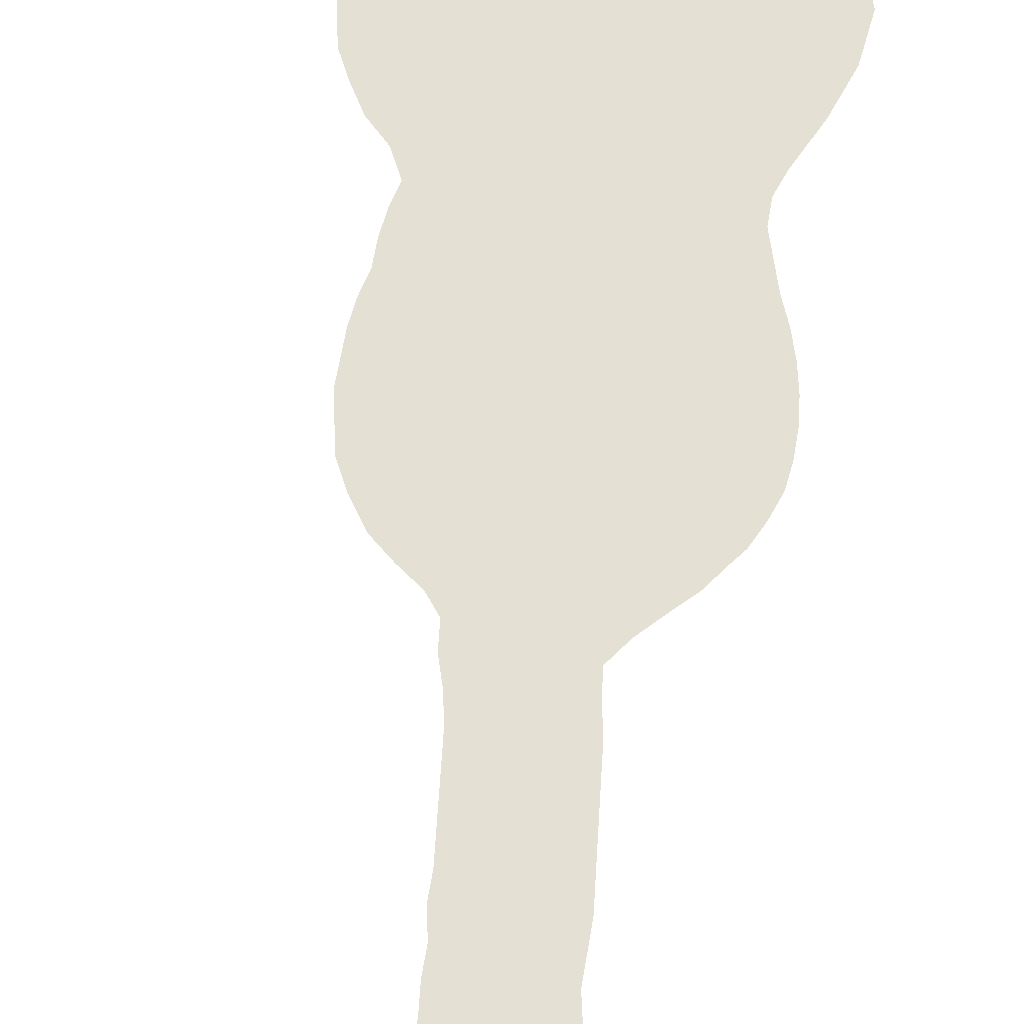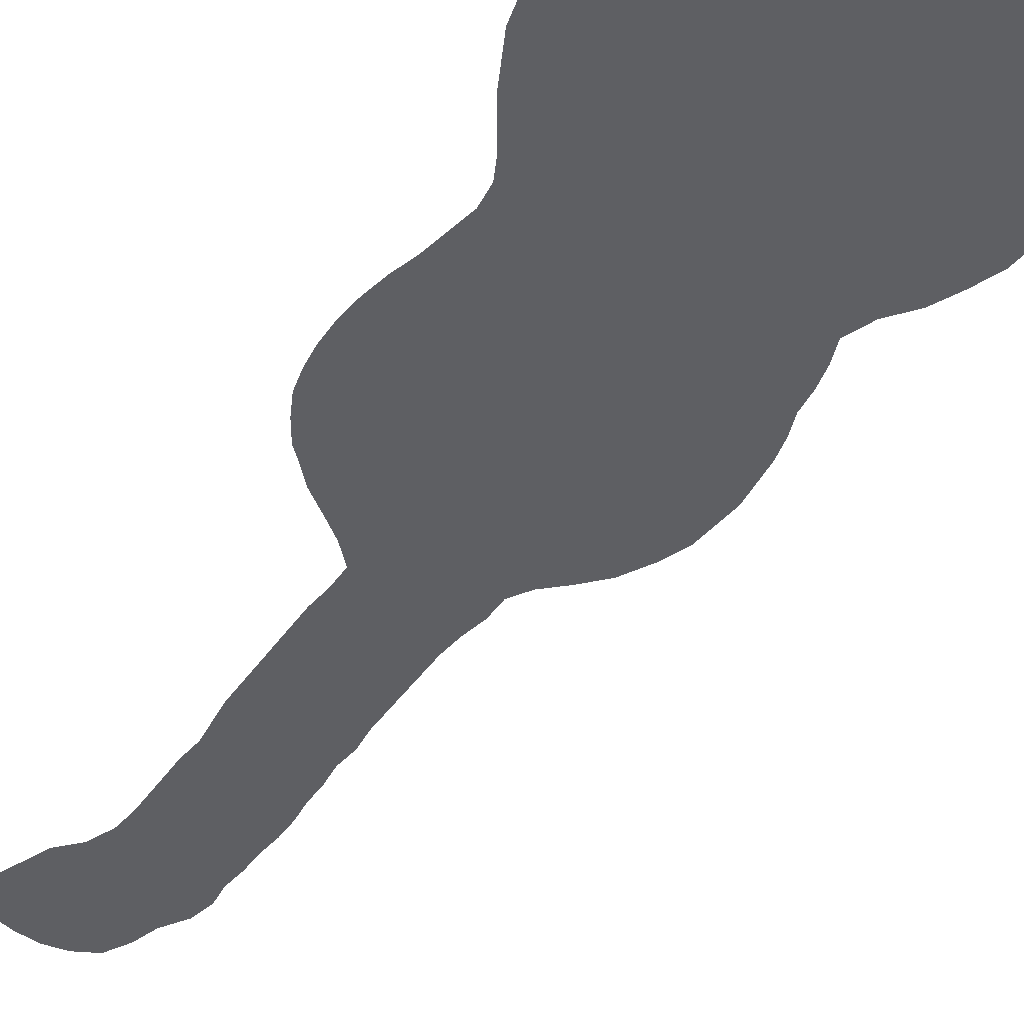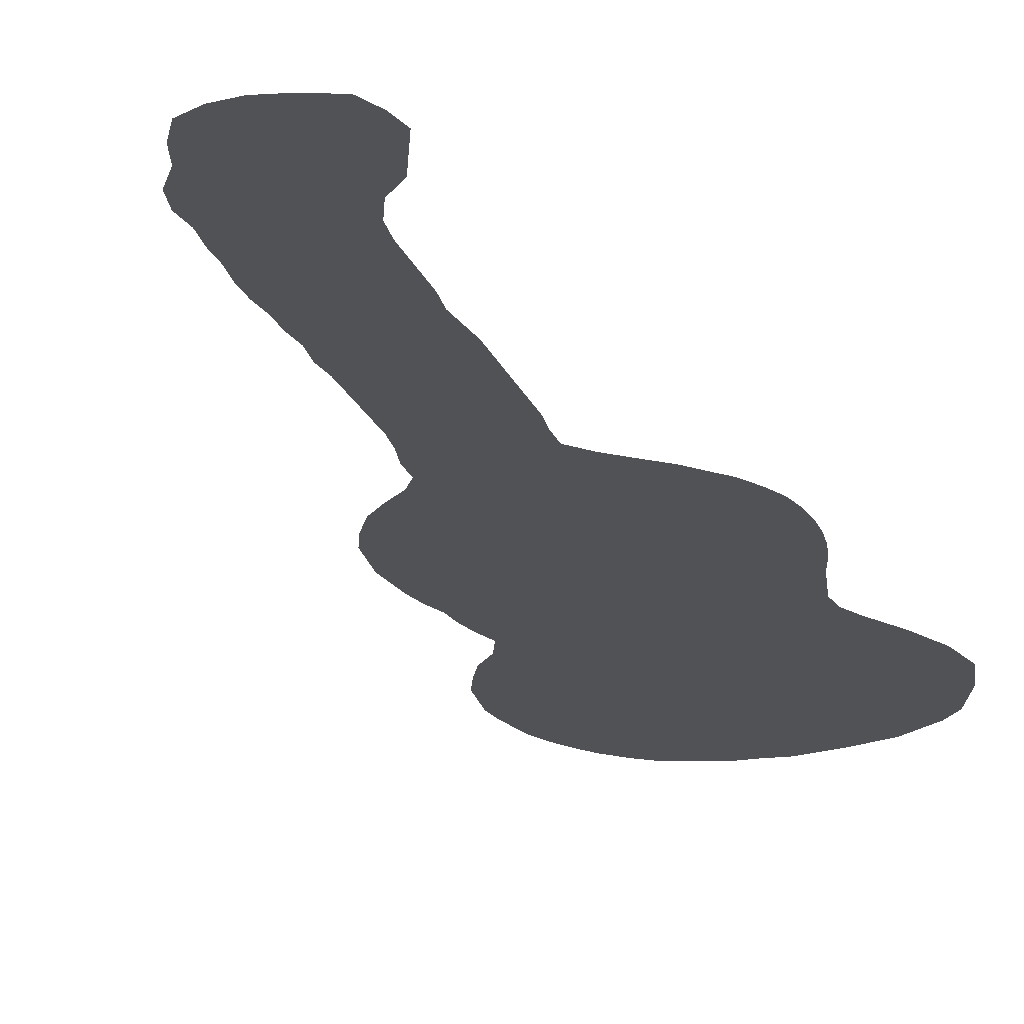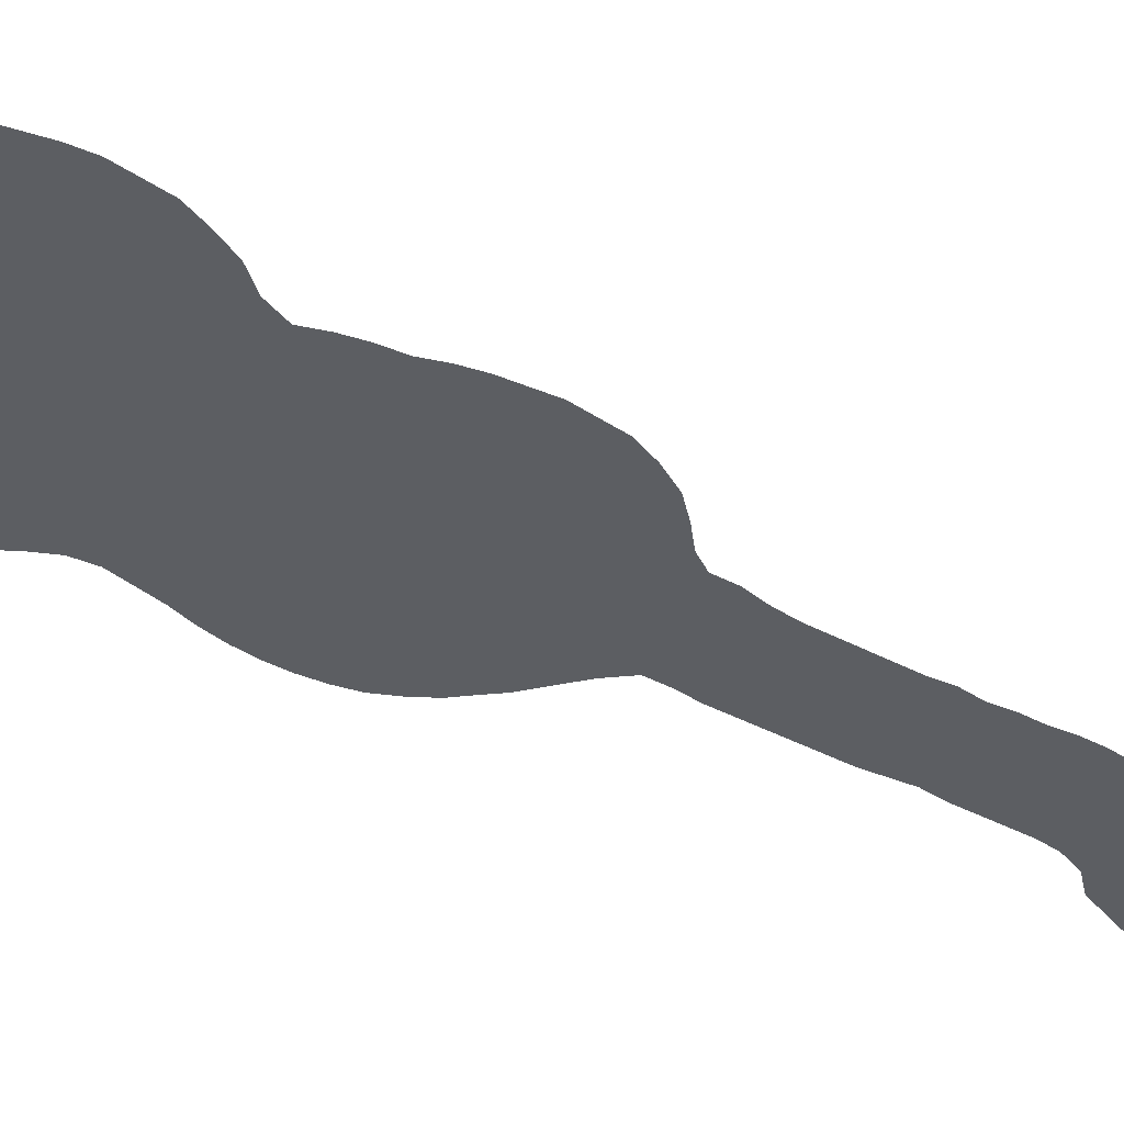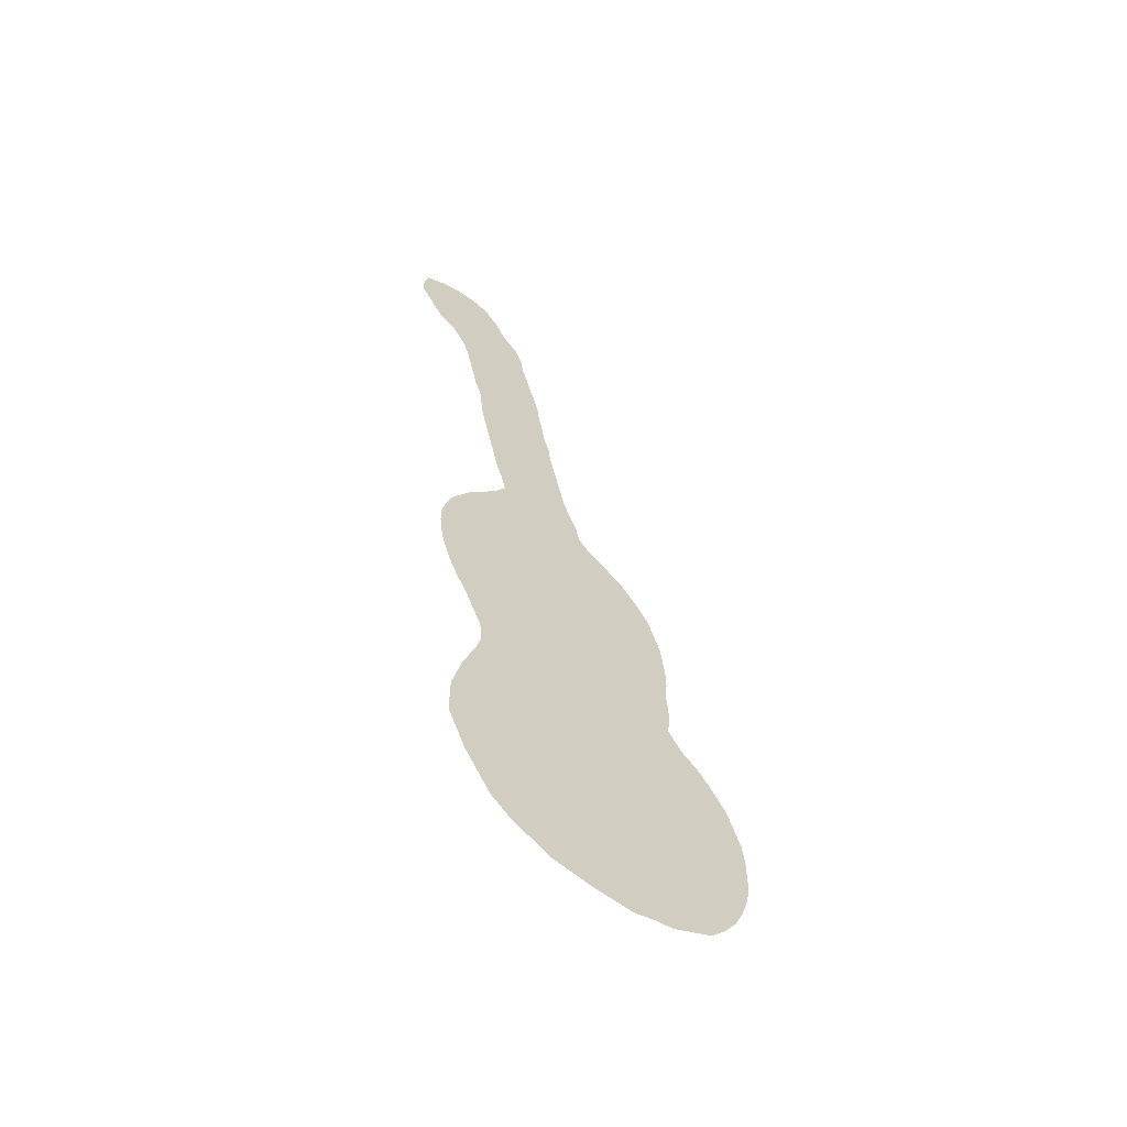
<metadata>
{"format":"obj","ext":"obj","renderer":"f3d","projection":"perspective","resolution":1024,"background":"white","views":[{"elev":65.2,"azim":-163.9,"up":"+Z"},{"elev":-41.6,"azim":-18.6,"up":"+Z"},{"elev":-20.9,"azim":-149.8,"up":"+Z"},{"elev":-38.2,"azim":68.0,"up":"+Z"},{"elev":-61.7,"azim":-37.5,"up":"+Y"}]}
</metadata>
<code>
v 0.07449 0.4966 0
v 0.08578 0.5169 0
v 0.1016 0.5373 0
v 0.1151 0.5553 0
v 0.1264 0.5756 0
v 0.1219 0.5959 0
v 0.1151 0.6162 0
v 0.1106 0.6366 0
v 0.1061 0.6569 0
v 0.1016 0.6772 0
v 0.09706 0.6975 0
v 0.09255 0.7178 0
v 0.09029 0.7381 0
v 0.08804 0.7585 0
v 0.08126 0.7788 0
v 0.07675 0.7991 0
v 0.07223 0.8194 0
v 0.06772 0.8397 0
v 0.06095 0.86 0
v 0.0474 0.8804 0
v 0.02709 0.8939 0
v 0.01354 0.9142 0
v 0 0.9345 0
v 0 0.9548 0
v 0.004515 0.9752 0
v 0.02483 0.9887 0
v 0.04515 0.9977 0
v 0.06546 1 0
v 0.08578 0.9955 0
v 0.1016 0.9774 0
v 0.1129 0.9571 0
v 0.1309 0.9391 0
v 0.1399 0.9187 0
v 0.1422 0.8984 0
v 0.149 0.8781 0
v 0.1535 0.8578 0
v 0.1603 0.8375 0
v 0.1648 0.8172 0
v 0.167 0.7968 0
v 0.1716 0.7765 0
v 0.1738 0.7562 0
v 0.1806 0.7359 0
v 0.1828 0.7156 0
v 0.1874 0.6953 0
v 0.1919 0.6749 0
v 0.1964 0.6546 0
v 0.2009 0.6343 0
v 0.2077 0.614 0
v 0.2167 0.5937 0
v 0.2212 0.5734 0
v 0.2348 0.5598 0
v 0.2551 0.5485 0
v 0.2754 0.535 0
v 0.2934 0.5147 0
v 0.307 0.4944 0
v 0.3138 0.474 0
v 0.3205 0.4537 0
v 0.3228 0.4334 0
v 0.3251 0.4131 0
v 0.3251 0.3928 0
v 0.3228 0.3725 0
v 0.3251 0.3521 0
v 0.3251 0.3318 0
v 0.3228 0.3115 0
v 0.3363 0.2912 0
v 0.3567 0.2754 0
v 0.3725 0.2551 0
v 0.386 0.2348 0
v 0.3928 0.2145 0
v 0.3996 0.1941 0
v 0.4018 0.1738 0
v 0.4018 0.1535 0
v 0.4018 0.1332 0
v 0.3973 0.1129 0
v 0.3905 0.09255 0
v 0.3815 0.07223 0
v 0.3679 0.05192 0
v 0.3521 0.03386 0
v 0.3318 0.02257 0
v 0.3115 0.01129 0
v 0.2912 0.006772 0
v 0.2709 0 0
v 0.2506 0 0
v 0.2303 0 0
v 0.2099 0.002257 0
v 0.1896 0.004515 0
v 0.1693 0.01354 0
v 0.149 0.02257 0
v 0.1287 0.03837 0
v 0.1151 0.05869 0
v 0.1016 0.07901 0
v 0.09255 0.09932 0
v 0.08352 0.1196 0
v 0.08352 0.1399 0
v 0.08352 0.1603 0
v 0.08804 0.1806 0
v 0.09255 0.2009 0
v 0.09932 0.2212 0
v 0.1061 0.2415 0
v 0.1106 0.2619 0
v 0.1084 0.2822 0
v 0.09932 0.3025 0
v 0.09029 0.3228 0
v 0.07901 0.3431 0
v 0.06998 0.3634 0
v 0.0632 0.3837 0
v 0.05869 0.4041 0
v 0.05643 0.4244 0
v 0.05643 0.4447 0
v 0.06095 0.465 0
v 0.06772 0.4853 0
f 22 27 26
f 65 99 98
f 72 97 83
f 72 83 81
f 81 83 82
f 77 79 78
f 79 81 80
f 76 79 77
f 75 79 76
f 75 81 79
f 24 26 25
f 22 24 23
f 22 26 24
f 54 56 55
f 65 100 99
f 1 108 56
f 72 74 73
f 74 81 75
f 72 81 74
f 69 72 71
f 65 98 69
f 69 97 72
f 69 98 97
f 56 108 107
f 56 107 58
f 64 100 65
f 1 110 108
f 3 51 4
f 83 97 96
f 88 90 89
f 85 96 90
f 21 31 22
f 69 71 70
f 67 69 68
f 65 69 67
f 65 67 66
f 59 104 60
f 59 105 104
f 58 105 59
f 56 58 57
f 58 106 105
f 58 107 106
f 60 104 61
f 61 104 103
f 64 101 100
f 108 110 109
f 1 111 110
f 4 51 50
f 52 56 54
f 1 56 52
f 52 54 53
f 2 51 3
f 1 52 2
f 2 52 51
f 4 50 5
f 11 43 12
f 12 43 42
f 10 43 11
f 28 30 29
f 27 30 28
f 22 30 27
f 22 31 30
f 90 96 92
f 90 92 91
f 92 96 94
f 92 94 93
f 83 96 84
f 84 96 85
f 85 87 86
f 87 90 88
f 85 90 87
f 61 103 102
f 5 49 48
f 5 50 49
f 7 47 46
f 5 48 6
f 6 48 47
f 6 47 7
f 16 37 17
f 94 96 95
f 20 31 21
f 20 32 31
f 20 33 32
f 20 34 33
f 19 34 20
f 63 101 64
f 63 102 101
f 7 46 8
f 8 46 45
f 8 45 9
f 13 41 14
f 12 42 41
f 12 41 13
f 16 38 37
f 16 39 38
f 14 39 15
f 15 39 16
f 18 35 19
f 19 35 34
f 61 102 62
f 62 102 63
f 10 44 43
f 9 44 10
f 9 45 44
f 14 40 39
f 14 41 40
f 18 36 35
f 17 37 36
f 17 36 18

</code>
